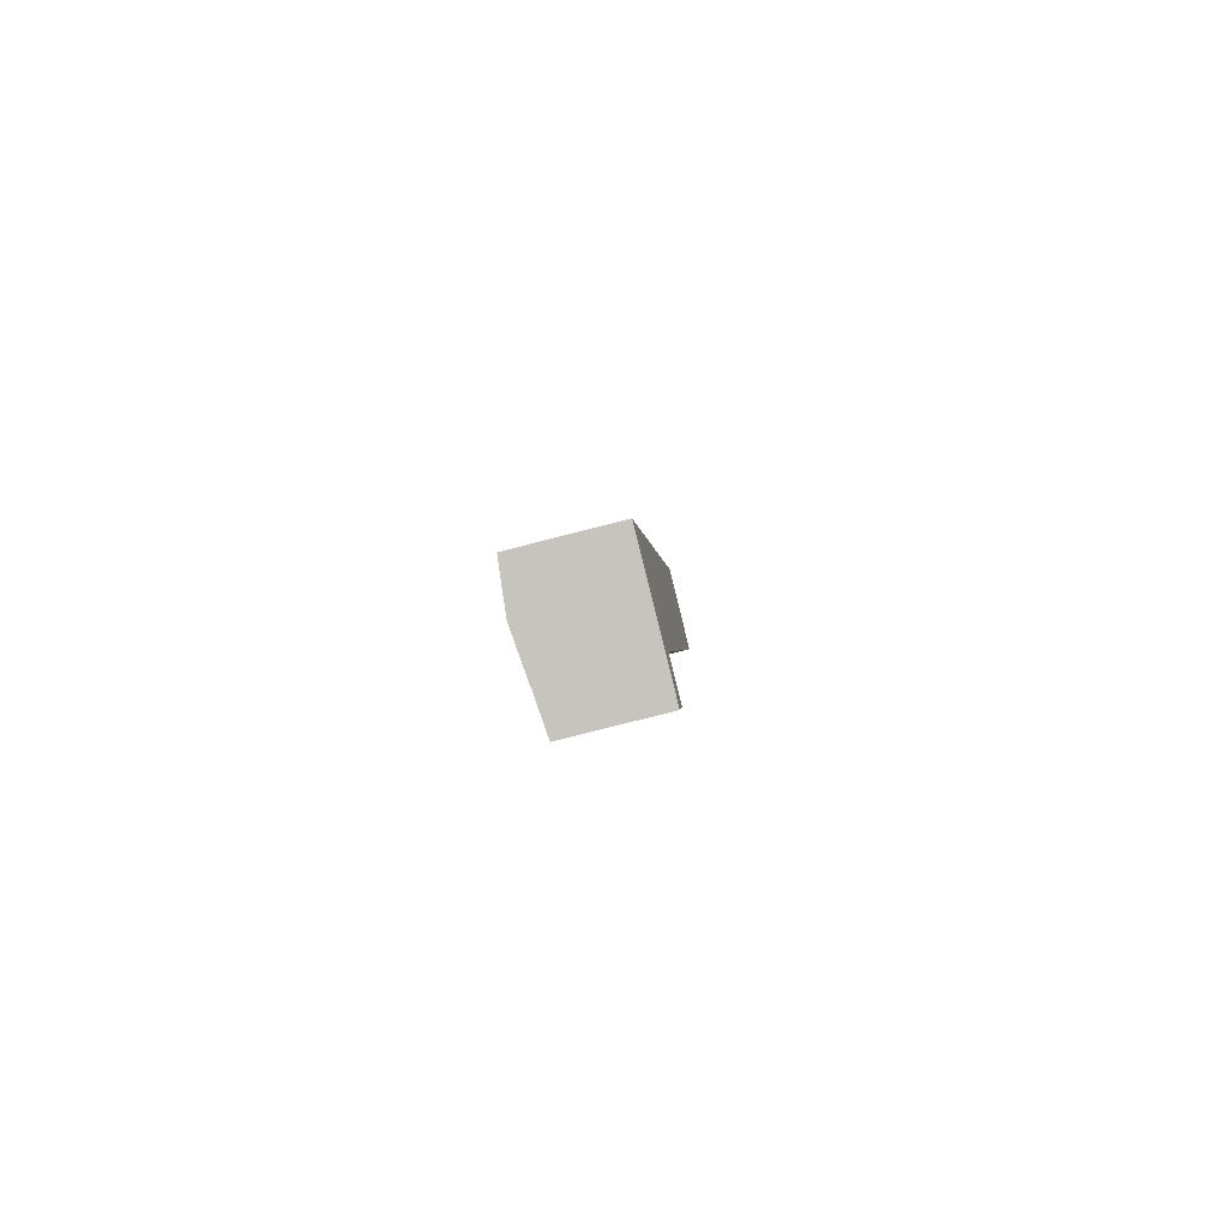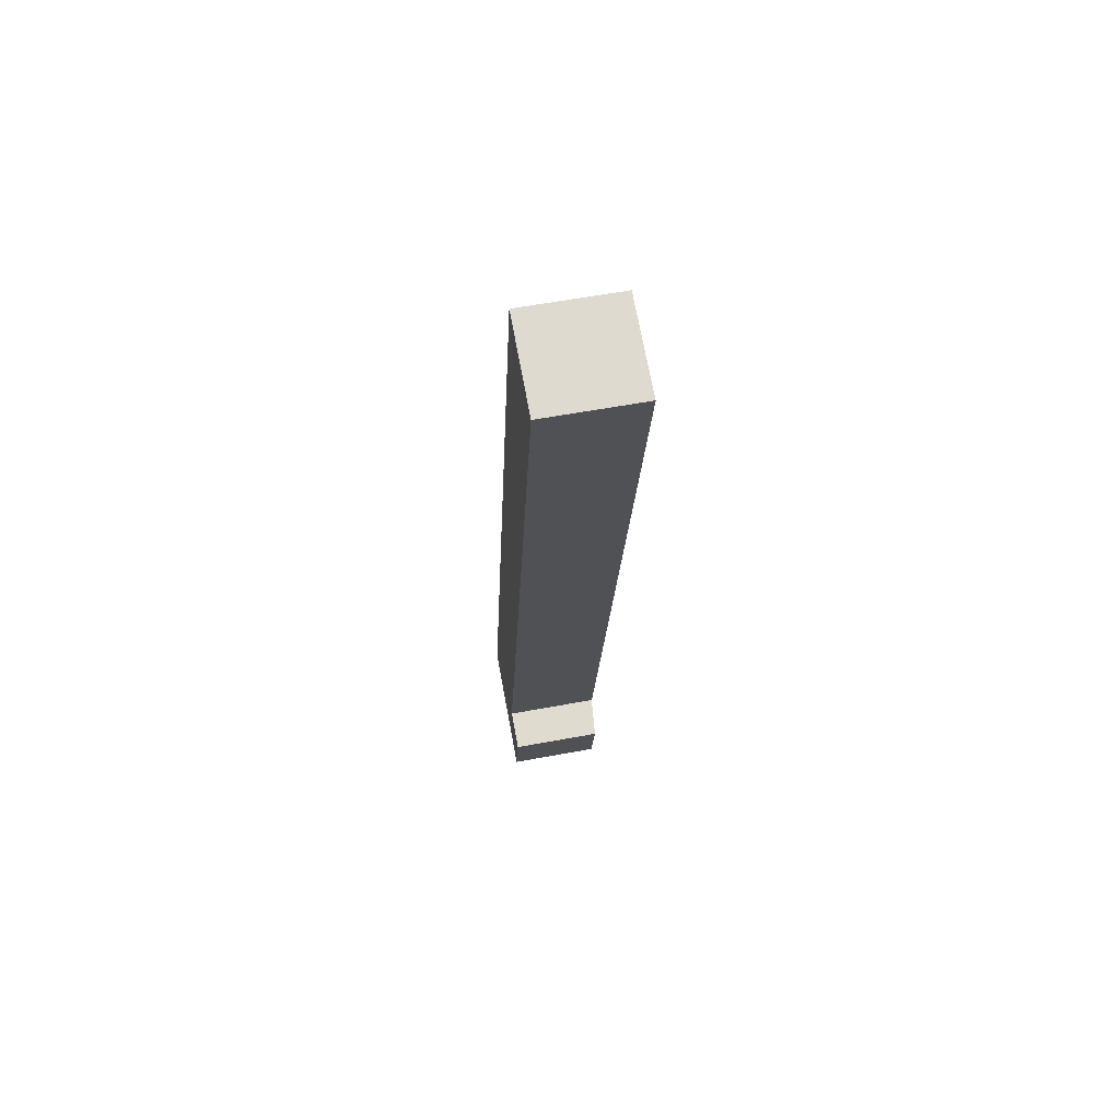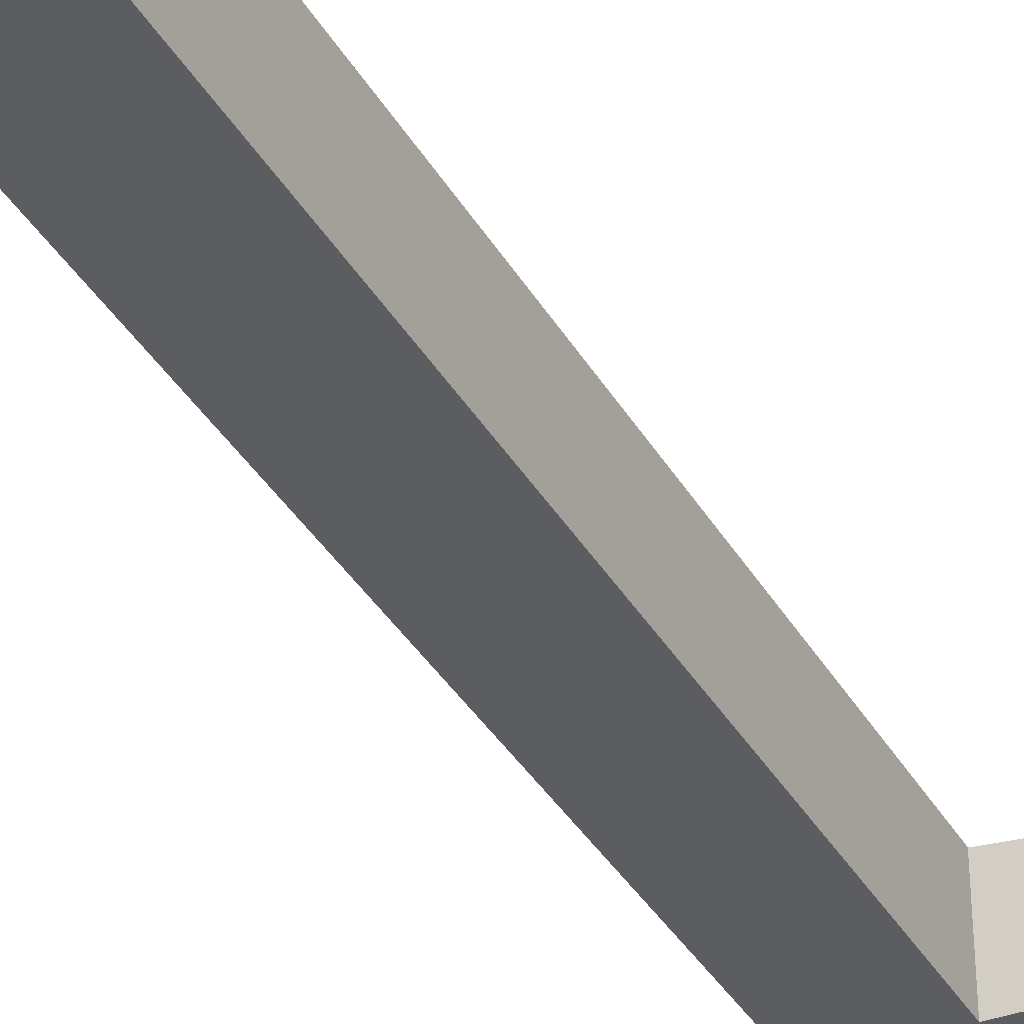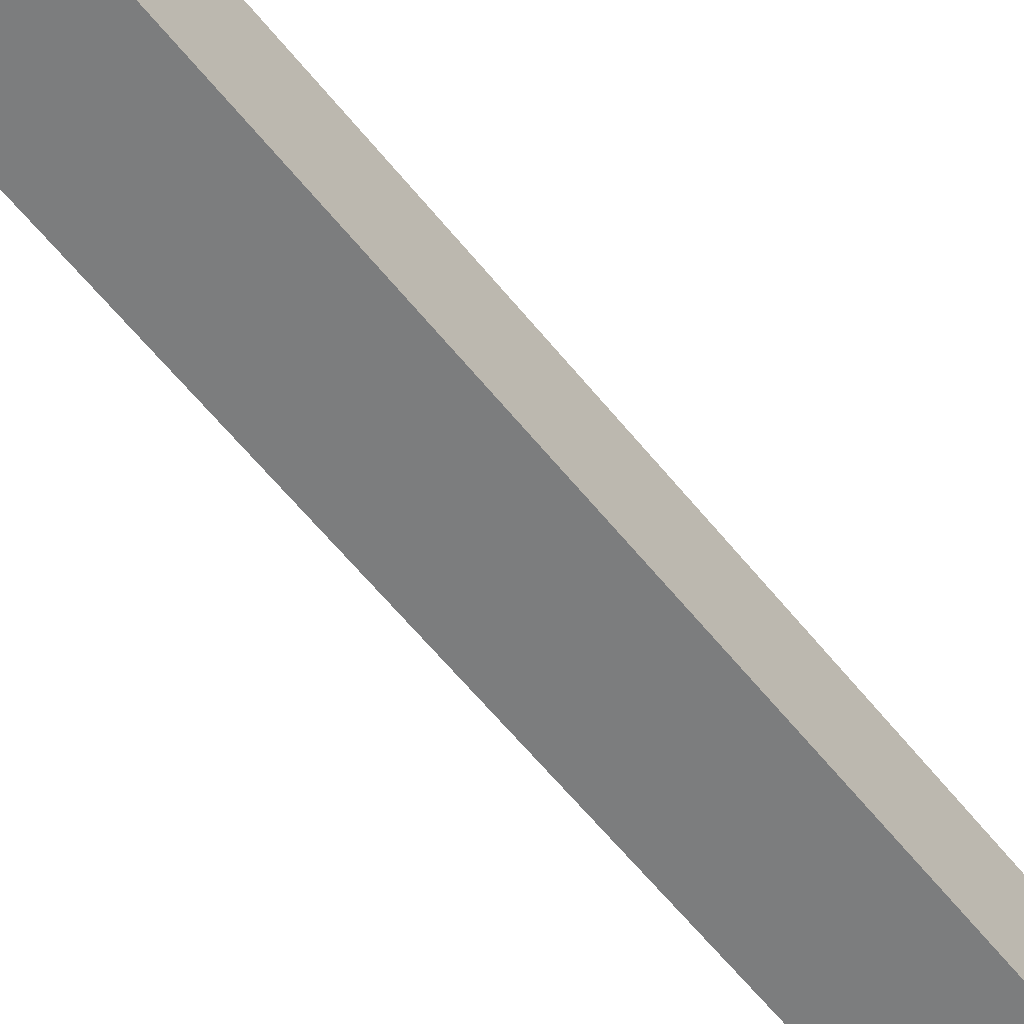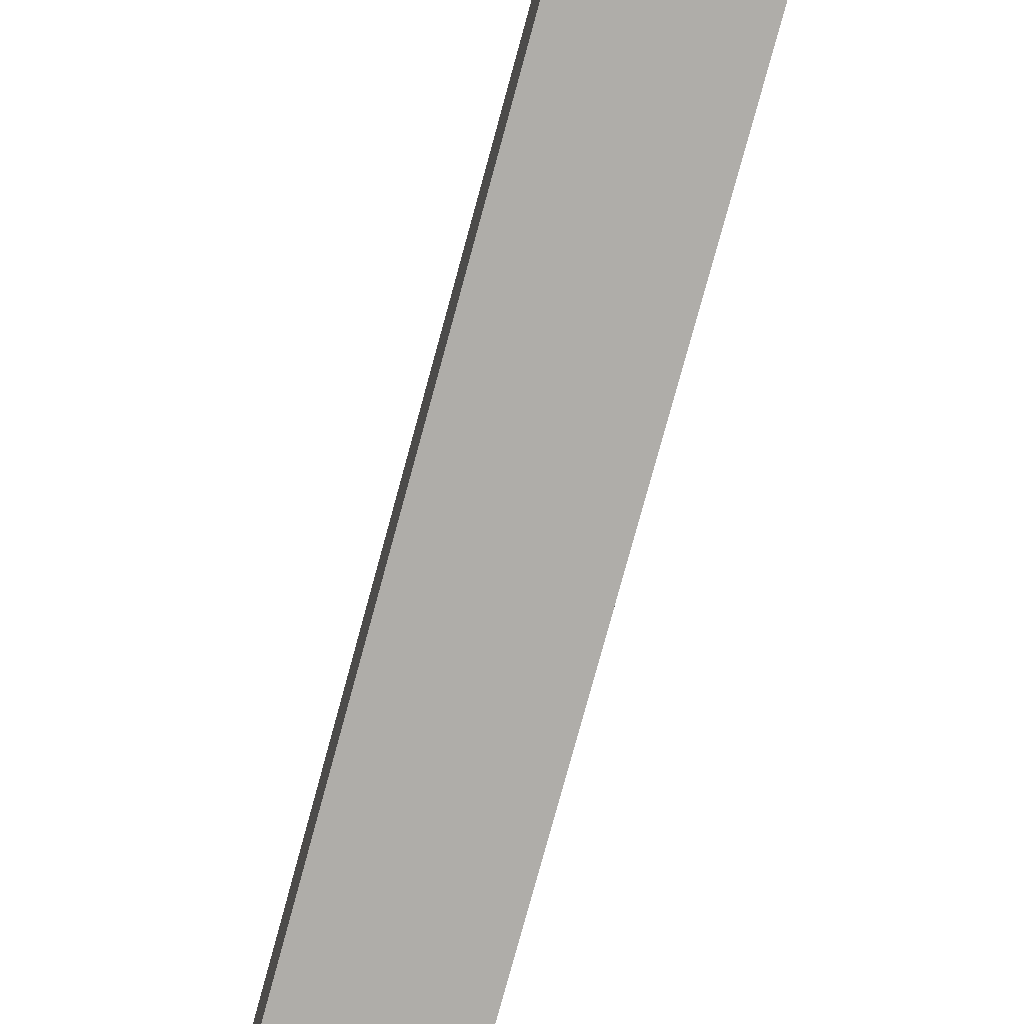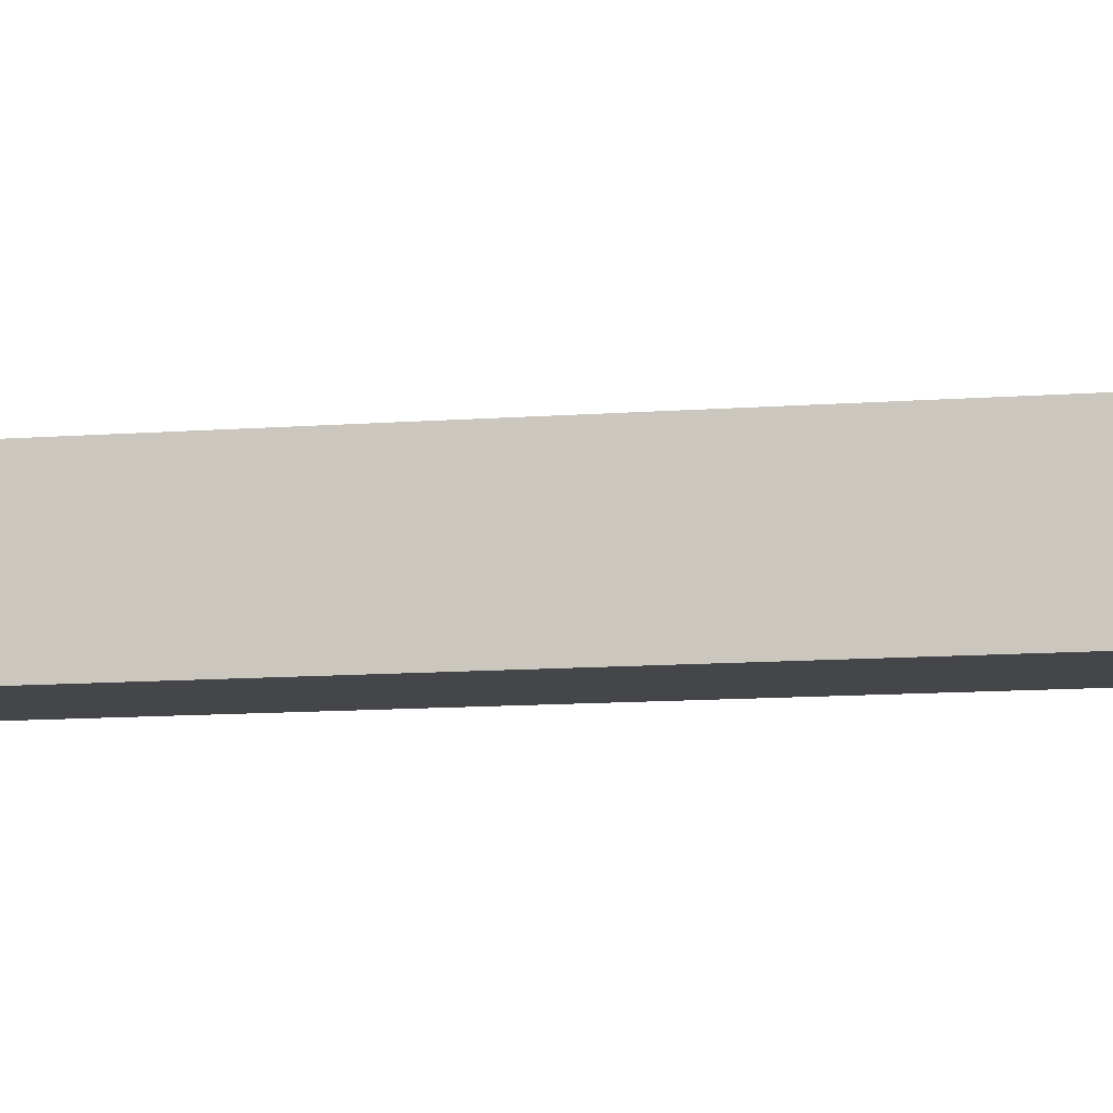
<metadata>
{"format":"obj","ext":"obj","renderer":"f3d","projection":"perspective","resolution":1024,"background":"white","views":[{"elev":-79.1,"azim":-75.7,"up":"+Z"},{"elev":59.4,"azim":79.2,"up":"+Z"},{"elev":-35.6,"azim":38.2,"up":"+Y"},{"elev":-59.0,"azim":50.2,"up":"+Y"},{"elev":-77.2,"azim":176.9,"up":"+Y"},{"elev":-9.6,"azim":114.3,"up":"+Y"}]}
</metadata>
<code>
v  27.89 9.071 87.66
v  22.66 9.515 84.23
v  19.25 9.071 89.52
v  27.88 9.077 87.6
v  15.22 9.071 70.81
v  5.937 9.515 6.429
v  14.91 9.071 69.36
v  14.54 9.071 67.61
v  14.13 9.071 65.74
v  13.9 9.071 64.65
v  13.18 9.071 61.29
v  10.48 9.071 48.73
v  10.24 9.071 47.63
v  10.03 9.071 46.63
v  6.357 9.071 29.57
v  4.755 9.071 22.12
v  1.58 9.071 7.349
v  1.363 9.071 6.339
v  0 9.071 5.554e-16
v  3.251 9.402 -0.686
v  4.357 9.515 -0.92
v  6.129 9.334 -1.294
v  10.37 9.061 5.367
v  8.812 9.061 -1.861
v  10.32 9.065 5.376
v  10.35 9.065 5.498
v  15.27 9.069 28.55
v  15.77 9.069 30.9
v  16.62 9.069 34.9
v  18.24 9.07 42.45
v  18.73 9.071 44.74
v  18.8 9.071 45.08
v  19.16 9.071 46.79
v  0 0 0
v  1.363 -3.882e-16 6.339
v  1.58 -4.5e-16 7.349
v  4.755 -1.354e-15 22.12
v  6.357 -1.81e-15 29.57
v  10.03 -2.856e-15 46.63
v  10.24 -2.917e-15 47.63
v  10.48 -2.984e-15 48.73
v  13.18 -3.753e-15 61.29
v  13.9 -3.959e-15 64.65
v  14.13 -4.026e-15 65.74
v  14.54 -4.14e-15 67.61
v  14.91 -4.247e-15 69.36
v  15.22 -4.336e-15 70.81
v  19.25 -5.482e-15 89.52
v  27.89 -5.368e-15 87.66
v  10.32 -3.292e-16 5.376
v  10.37 -3.286e-16 5.367
v  27.88 -5.364e-15 87.6
v  19.16 -2.865e-15 46.79
v  18.8 -2.761e-15 45.08
v  18.73 -2.739e-15 44.74
v  18.24 -2.6e-15 42.45
v  16.62 -2.137e-15 34.9
v  15.77 -1.892e-15 30.9
v  15.27 -1.748e-15 28.55
v  10.35 -3.367e-16 5.498
v  8.812 1.14e-16 -1.861
v  4.357 5.633e-17 -0.92
v  6.129 7.923e-17 -1.294
v  3.251 4.201e-17 -0.686
v  12.53 8.68 -2.645
v  10.37 9.036 5.367
v  14.11 8.679 4.602
v  8.812 9.035 -1.861
v  14.11 -2.818e-16 4.602
v  12.53 1.62e-16 -2.645
g defaultobject
f 1 2 3
f 2 1 4
f 2 5 3
f 5 2 6
f 5 6 7
f 7 6 8
f 8 6 9
f 9 6 10
f 10 6 11
f 11 6 12
f 12 6 13
f 13 6 14
f 14 6 15
f 15 6 16
f 16 6 17
f 17 6 18
f 18 6 19
f 19 6 20
f 20 6 21
f 22 23 24
f 23 22 21
f 23 21 25
f 25 21 6
f 25 6 26
f 26 6 27
f 27 6 2
f 27 2 28
f 28 2 29
f 29 2 30
f 30 2 31
f 31 2 32
f 32 2 33
f 33 2 4
f 34 18 19
f 18 34 35
f 18 35 17
f 17 35 16
f 16 35 36
f 16 36 37
f 16 37 15
f 15 37 38
f 15 38 14
f 14 38 39
f 14 39 13
f 13 39 12
f 12 39 40
f 12 40 11
f 11 40 41
f 11 41 42
f 11 42 10
f 10 42 43
f 10 43 9
f 9 43 8
f 8 43 44
f 8 44 45
f 8 45 7
f 7 45 46
f 7 46 5
f 5 46 47
f 5 47 3
f 3 47 48
f 48 1 3
f 1 48 49
f 50 23 25
f 23 50 51
f 49 4 1
f 4 49 33
f 33 49 52
f 33 52 53
f 33 53 32
f 32 53 54
f 32 54 31
f 31 54 30
f 30 54 55
f 30 55 56
f 30 56 29
f 29 56 57
f 29 57 28
f 28 57 58
f 28 58 27
f 27 58 59
f 27 59 26
f 26 59 60
f 26 60 25
f 25 60 50
f 51 24 23
f 24 51 61
f 61 22 24
f 22 61 21
f 21 61 20
f 20 61 19
f 19 61 34
f 34 61 62
f 62 61 63
f 34 62 64
f 64 35 34
f 35 64 62
f 35 62 63
f 35 63 61
f 35 61 51
f 35 51 50
f 35 50 36
f 50 37 36
f 37 50 60
f 37 60 59
f 37 59 38
f 38 59 39
f 39 59 58
f 39 58 57
f 39 57 56
f 39 56 55
f 39 55 40
f 40 55 54
f 40 54 41
f 41 54 53
f 41 53 42
f 42 53 52
f 42 52 43
f 43 52 44
f 44 52 45
f 45 52 46
f 46 52 47
f 47 52 48
f 48 52 49
f 65 66 67
f 66 65 68
f 68 51 66
f 51 68 61
f 51 67 66
f 67 51 69
f 67 70 65
f 70 67 69
f 65 61 68
f 61 65 70
f 70 51 61
f 51 70 69

</code>
